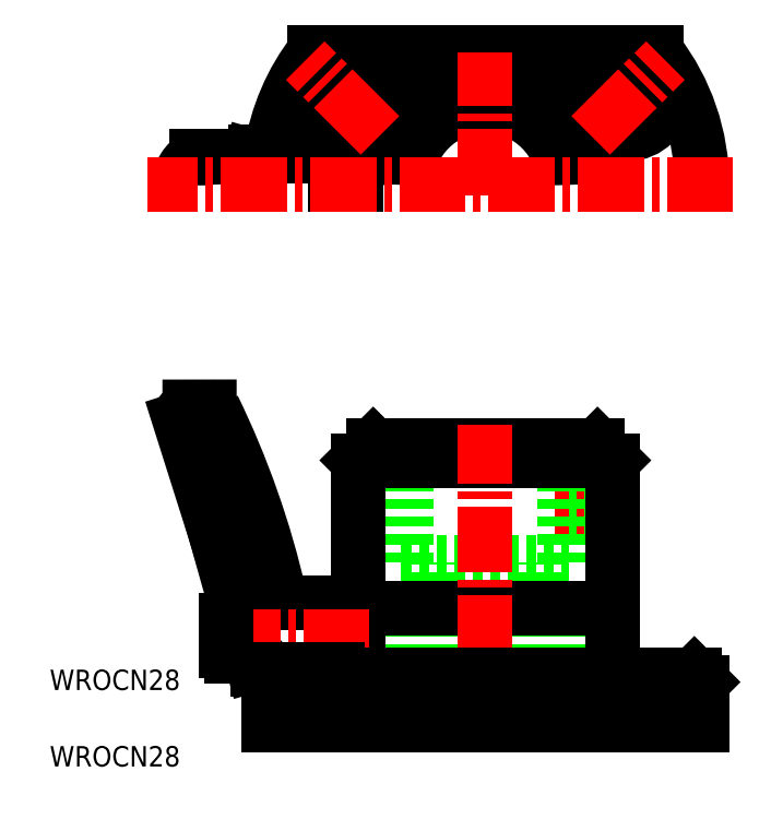
<metadata>
{"format":"dxf","ext":"dxf","renderer":"ezdxf+matplotlib","layout":"modelspace","background":"white","min_lineweight":24,"dpi":150}
</metadata>
<code>
0
SECTION
2
ENTITIES
0
CIRCLE
8
0
10
706.5
20
865
30
0
40
7
0
CIRCLE
8
0
10
706.5
20
865
30
0
40
4.5
0
CIRCLE
8
0
10
762.5
20
865
30
0
40
7
0
CIRCLE
8
0
10
762.5
20
865
30
0
40
4.5
0
ARC
8
0
10
734.5
20
848
30
0
40
42.5
50
142.3
51
171.3
0
ARC
8
0
10
734.5
20
848
30
0
40
42.5
50
0
51
37.72
0
ARC
8
0
10
734.5
20
848
30
0
40
25
50
0
51
180
0
ARC
8
0
10
734.5
20
848
30
0
40
17.5
50
0
51
180
0
ARC
8
0
10
734.5
20
848
30
0
40
16.5
50
0
51
180
0
ARC
8
0
10
734.5
20
848
30
0
40
15.5
50
0
51
180
0
LINE
8
0
10
768.1
20
874
30
0
11
700.9
21
874
31
0
0
LINE
8
CENTER
10
755.2
20
857.7
30
0
11
769.8
21
872.4
31
0
0
LINE
8
CENTER
10
734.5
20
846
30
0
11
734.5
21
874
31
0
0
LINE
8
CENTER
10
761.1
20
785
30
0
11
747.1
21
785
31
0
0
LINE
8
0
10
759.5
20
783.3
30
0
11
751
21
783.3
31
0
0
LINE
8
0
10
759.5
20
783
30
0
11
751
21
783
31
0
0
LINE
8
0
10
759.5
20
786.6
30
0
11
751
21
786.6
31
0
0
LINE
8
0
10
759.5
20
787
30
0
11
751
21
787
31
0
0
LINE
8
0
10
750
20
765
30
0
11
750
21
745.5
31
0
0
LINE
8
0
10
719
20
765
30
0
11
719
21
745.5
31
0
0
LINE
8
0
10
751
20
795
30
0
11
752
21
795
31
0
0
LINE
8
0
10
751
20
774
30
0
11
751
21
795
31
0
0
LINE
8
0
10
750
20
774
30
0
11
750
21
795
31
0
0
LINE
8
0
10
719
20
795
30
0
11
750
21
795
31
0
0
LINE
8
0
10
719
20
774
30
0
11
719
21
795
31
0
0
LINE
8
0
10
718
20
774
30
0
11
718
21
795
31
0
0
LINE
8
0
10
752
20
795
30
0
11
752
21
797
31
0
0
LINE
8
0
10
717
20
795
30
0
11
717
21
797
31
0
0
LINE
8
0
10
717
20
795
30
0
11
718
21
795
31
0
0
LINE
8
0
10
724.5
20
742
30
0
11
724.5
21
774
31
0
0
LINE
8
0
10
744.5
20
742
30
0
11
744.5
21
774
31
0
0
LINE
8
0
10
718
20
774
30
0
11
751
21
774
31
0
0
ARC
8
0
10
680.7
20
848
30
0
40
6.196
50
117.3
51
180
0
LINE
8
0
10
688.5
20
853.8
30
0
11
688.4
21
853.6
31
0
0
ARC
8
0
10
689.4
20
853.5
30
0
40
1
50
90
51
164.3
0
LINE
8
0
10
688.4
20
853.6
30
0
11
694.4
21
853.6
31
0
0
ARC
8
0
10
676.5
20
848
30
0
40
4.599
50
0
51
53.01
0
LINE
8
0
10
677.8
20
853.6
30
0
11
688.4
21
853.6
31
0
0
LINE
8
0
10
680.4
20
804.5
30
0
11
676.5
21
804.5
31
0
0
ARC
8
0
10
677.1
20
801.9
30
0
40
2.578
50
102.6
51
179.3
0
ARC
8
0
10
679.6
20
798.5
30
0
40
6
50
75.02
51
82.28
0
LINE
8
0
10
709.1
20
852.7
30
0
11
708.7
21
853
31
0
0
LINE
8
0
10
705.1
20
854.3
30
0
11
705.1
21
853
31
0
0
LINE
8
0
10
705
20
854.5
30
0
11
705.1
21
854.3
31
0
0
LINE
8
0
10
705.1
20
853
30
0
11
708.7
21
853
31
0
0
LINE
8
0
10
709.1
20
848
30
0
11
709.1
21
852.7
31
0
0
LINE
8
0
10
705
20
854.5
30
0
11
705
21
848
31
0
0
LINE
8
0
10
705.1
20
853
30
0
11
705.1
21
848
31
0
0
LINE
8
0
10
708.7
20
848
30
0
11
708.7
21
853
31
0
0
LINE
8
0
10
689.4
20
854.5
30
0
11
705
21
854.5
31
0
0
ARC
8
0
10
696
20
768
30
0
40
2
50
199.4
51
270
0
LINE
8
0
10
686.1
20
763.5
30
0
11
681.6
21
779.5
31
0
0
LINE
8
0
10
705.4
20
766
30
0
11
705.5
21
765.8
31
0
0
LINE
8
0
10
709.5
20
764.1
30
0
11
709.1
21
764.5
31
0
0
LINE
8
0
10
705.5
20
764.5
30
0
11
709.1
21
764.5
31
0
0
LINE
8
0
10
705.5
20
764.5
30
0
11
705.5
21
765.8
31
0
0
LINE
8
0
10
709.5
20
761.5
30
0
11
709.5
21
764.1
31
0
0
LINE
8
0
10
709.1
20
754.5
30
0
11
709.1
21
764.5
31
0
0
LINE
8
0
10
705.4
20
753
30
0
11
705.4
21
766
31
0
0
LINE
8
0
10
705.5
20
754.5
30
0
11
705.5
21
764.5
31
0
0
LINE
8
0
10
705.4
20
766
30
0
11
696
21
766
31
0
0
ARC
8
0
10
527.1
20
729.4
30
0
40
171.3
50
12.81
51
25.95
0
LINE
8
0
10
681.6
20
779.5
30
0
11
674.5
21
802
31
0
0
LINE
8
CENTER
10
783.1
20
848
30
0
11
668.1
21
848
31
0
0
LINE
8
CENTER
10
713.8
20
857.7
30
0
11
699.2
21
872.4
31
0
0
LINE
8
0
10
709.5
20
765
30
0
11
759.5
21
765
31
0
0
LINE
8
0
10
709.5
20
794
30
0
11
759.5
21
794
31
0
0
LINE
8
0
10
712.5
20
797
30
0
11
709.5
21
794
31
0
0
LINE
8
0
10
756.5
20
797
30
0
11
759.5
21
794
31
0
0
LINE
8
0
10
712.5
20
797
30
0
11
756.5
21
797
31
0
0
LINE
8
0
10
759.5
20
752
30
0
11
759.5
21
794
31
0
0
LINE
8
0
10
709.5
20
752
30
0
11
709.5
21
794
31
0
0
LINE
8
CENTER
10
734.5
20
737
30
0
11
734.5
21
800.9
31
0
0
LINE
8
0
10
693.5
20
752
30
0
11
692
21
750.5
31
0
0
LINE
8
0
10
775.5
20
752
30
0
11
777
21
750.5
31
0
0
LINE
8
0
10
756.5
20
745.5
30
0
11
756.5
21
742
31
0
0
LINE
8
0
10
756.5
20
745.5
30
0
11
750
21
745.5
31
0
0
LINE
8
0
10
712.5
20
745.5
30
0
11
719
21
745.5
31
0
0
LINE
8
0
10
712.5
20
745.5
30
0
11
712.5
21
742
31
0
0
LINE
8
0
10
767
20
753.1
30
0
11
767
21
740.6
31
0
0
LINE
8
0
10
760
20
752
30
0
11
760
21
745.5
31
0
0
LINE
8
0
10
774
20
752
30
0
11
774
21
745.5
31
0
0
LINE
8
0
10
774
20
745.5
30
0
11
760
21
745.5
31
0
0
LINE
8
0
10
762.5
20
745.5
30
0
11
762.5
21
742
31
0
0
LINE
8
0
10
771.5
20
745.5
30
0
11
771.5
21
742
31
0
0
LINE
8
0
10
706.5
20
745.5
30
0
11
706.5
21
742
31
0
0
LINE
8
0
10
697.5
20
745.5
30
0
11
697.5
21
742
31
0
0
LINE
8
0
10
709
20
745.5
30
0
11
695
21
745.5
31
0
0
LINE
8
0
10
709
20
752
30
0
11
709
21
745.5
31
0
0
LINE
8
0
10
695
20
752
30
0
11
695
21
745.5
31
0
0
LINE
8
0
10
684.7
20
763.5
30
0
11
686.1
21
763.5
31
0
0
LINE
8
0
10
688.4
20
755.5
30
0
11
684.7
21
755.5
31
0
0
ARC
8
0
10
684.7
20
762.5
30
0
40
1
50
90
51
180
0
ARC
8
0
10
668.7
20
754.3
30
0
40
19.72
50
3.561
51
27.89
0
ARC
8
0
10
689.8
20
754
30
0
40
1
50
195.7
51
270
0
LINE
8
0
10
688.9
20
753.7
30
0
11
688.4
21
755.5
31
0
0
ARC
8
0
10
684.7
20
756.5
30
0
40
1
50
180
51
270
0
LINE
8
0
10
705.5
20
753.2
30
0
11
705.5
21
754.5
31
0
0
LINE
8
0
10
705.4
20
753
30
0
11
705.5
21
753.2
31
0
0
LINE
8
0
10
705.5
20
754.5
30
0
11
709.1
21
754.5
31
0
0
LINE
8
0
10
709.5
20
754.8
30
0
11
709.1
21
754.5
31
0
0
LINE
8
0
10
709.5
20
754.8
30
0
11
709.5
21
757.5
31
0
0
LINE
8
CENTER
10
711.8
20
759.5
30
0
11
680.5
21
759.5
31
0
0
LINE
8
0
10
689.8
20
753
30
0
11
705.4
21
753
31
0
0
LINE
8
0
10
702
20
753.1
30
0
11
702
21
740.6
31
0
0
LINE
8
0
10
692
20
750.5
30
0
11
777
21
750.5
31
0
0
LINE
8
0
10
692
20
750.5
30
0
11
692
21
742
31
0
0
LINE
8
0
10
775.5
20
752
30
0
11
693.5
21
752
31
0
0
LINE
8
0
10
777
20
742
30
0
11
777
21
750.5
31
0
0
LINE
8
0
10
692
20
742
30
0
11
777
21
742
31
0
0
LINE
8
0
10
683.7
20
762.5
30
0
11
683.7
21
756.5
31
0
0
TEXT
8
0
10
649
20
748.9
30
0
40
4
1
WROCN28
0
TEXT
8
0
10
649
20
733.9
30
0
40
4
1
WROCN28
0
ENDSEC
0
EOF

</code>
